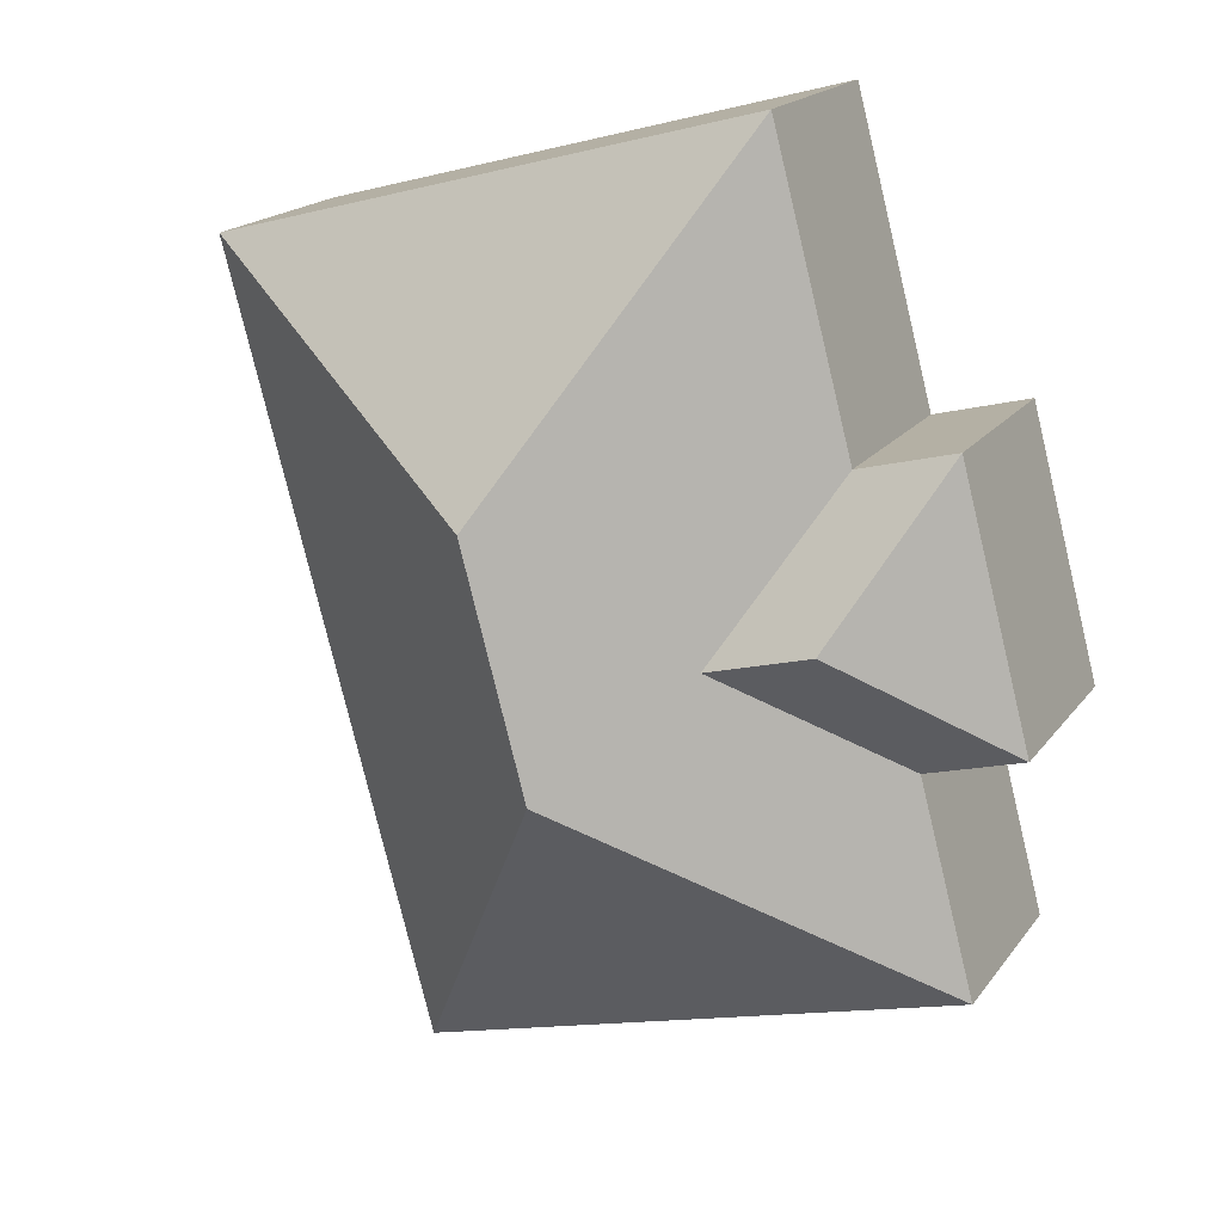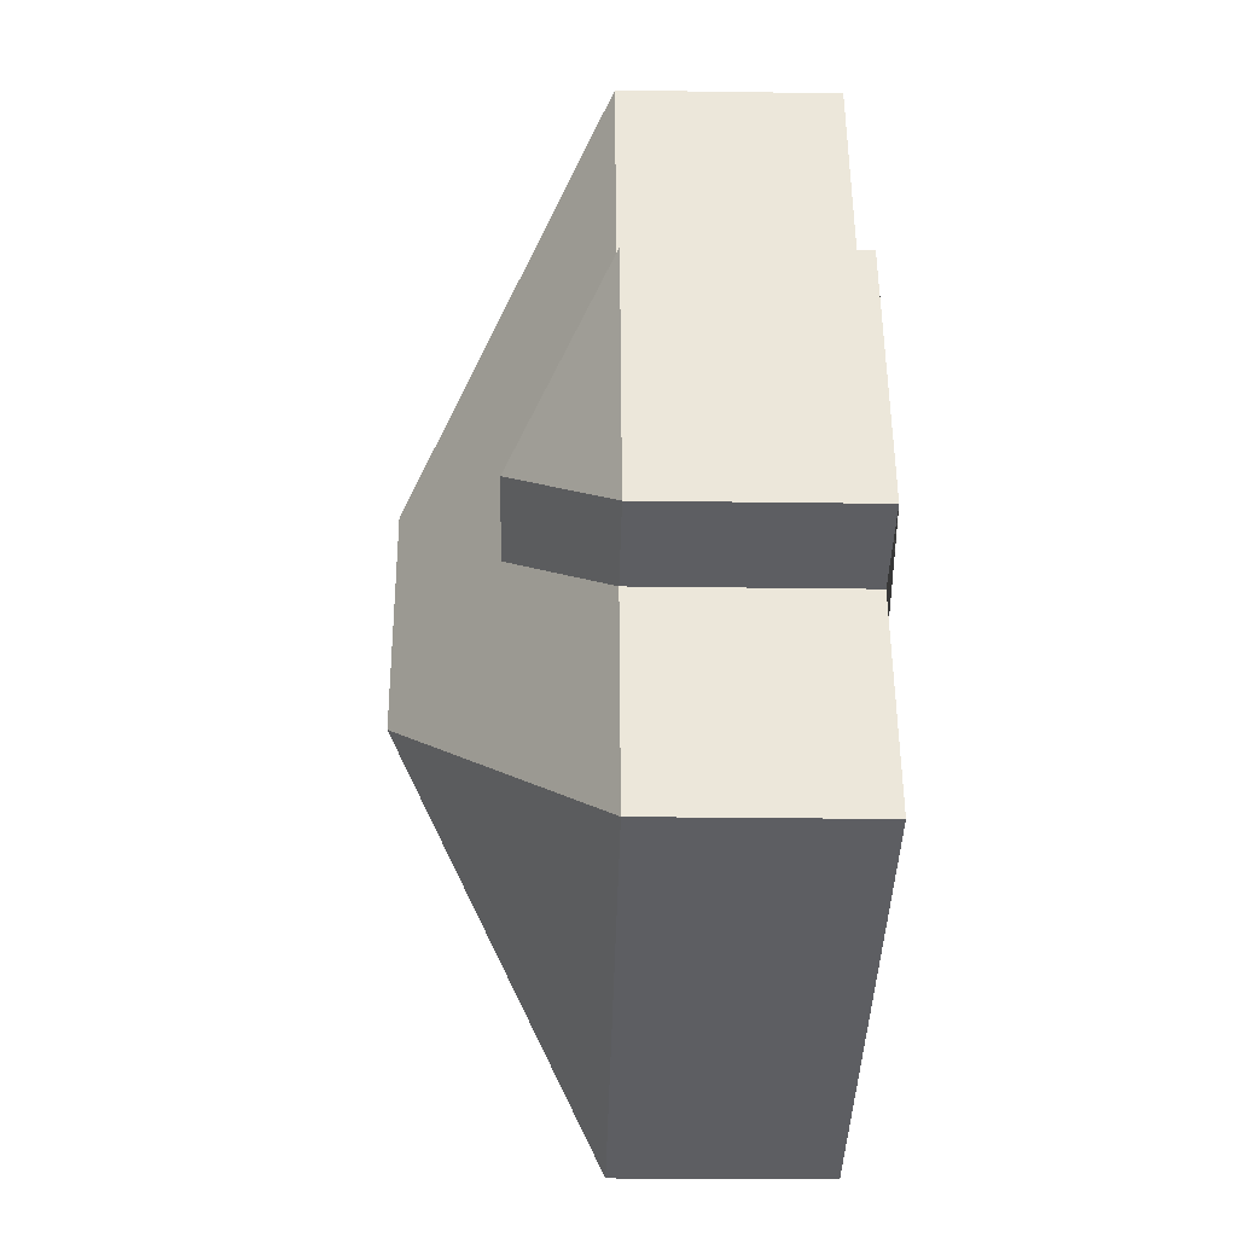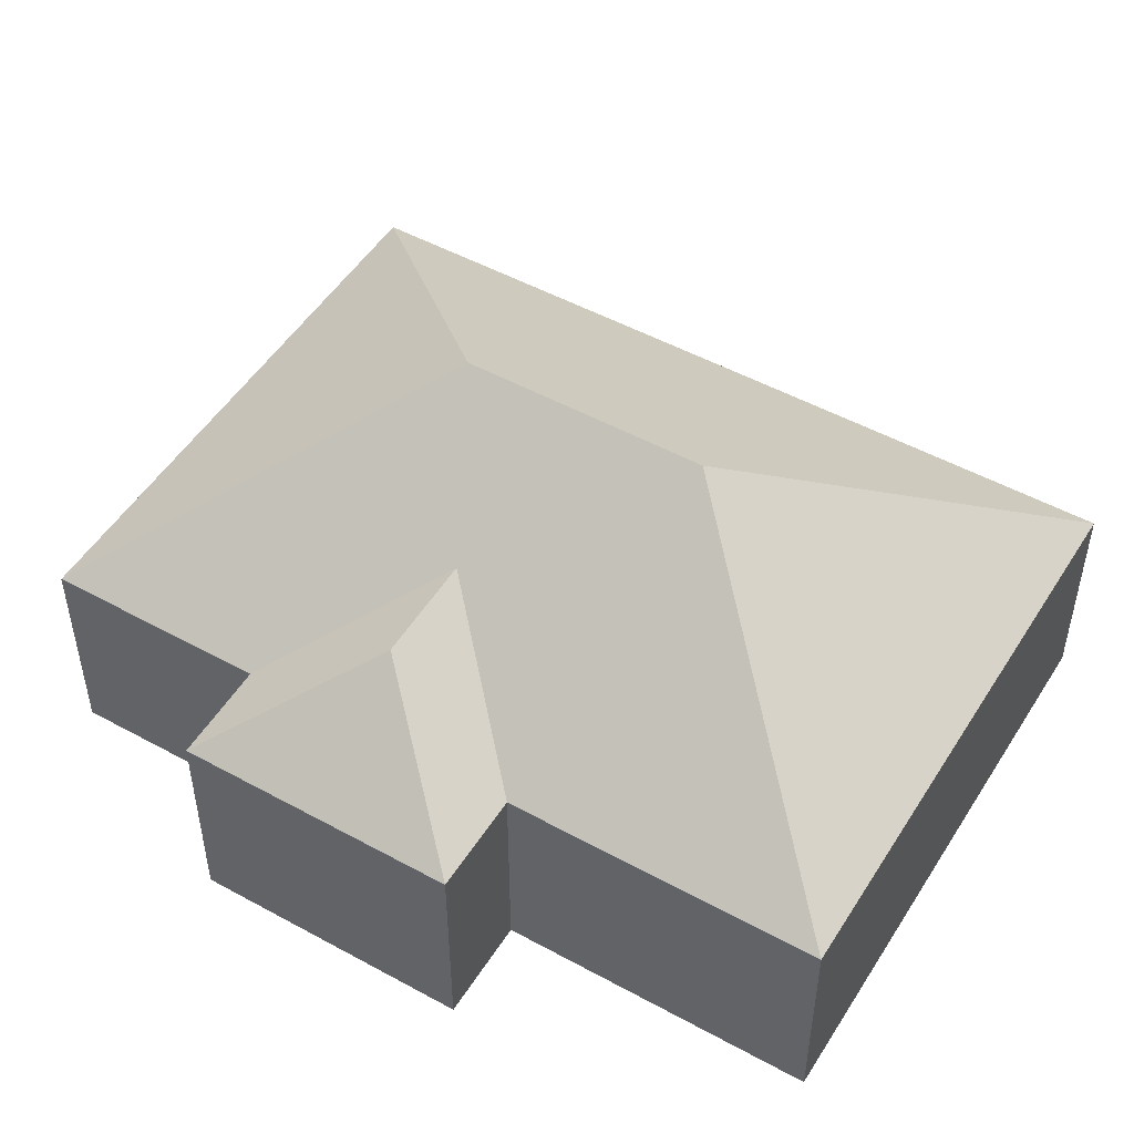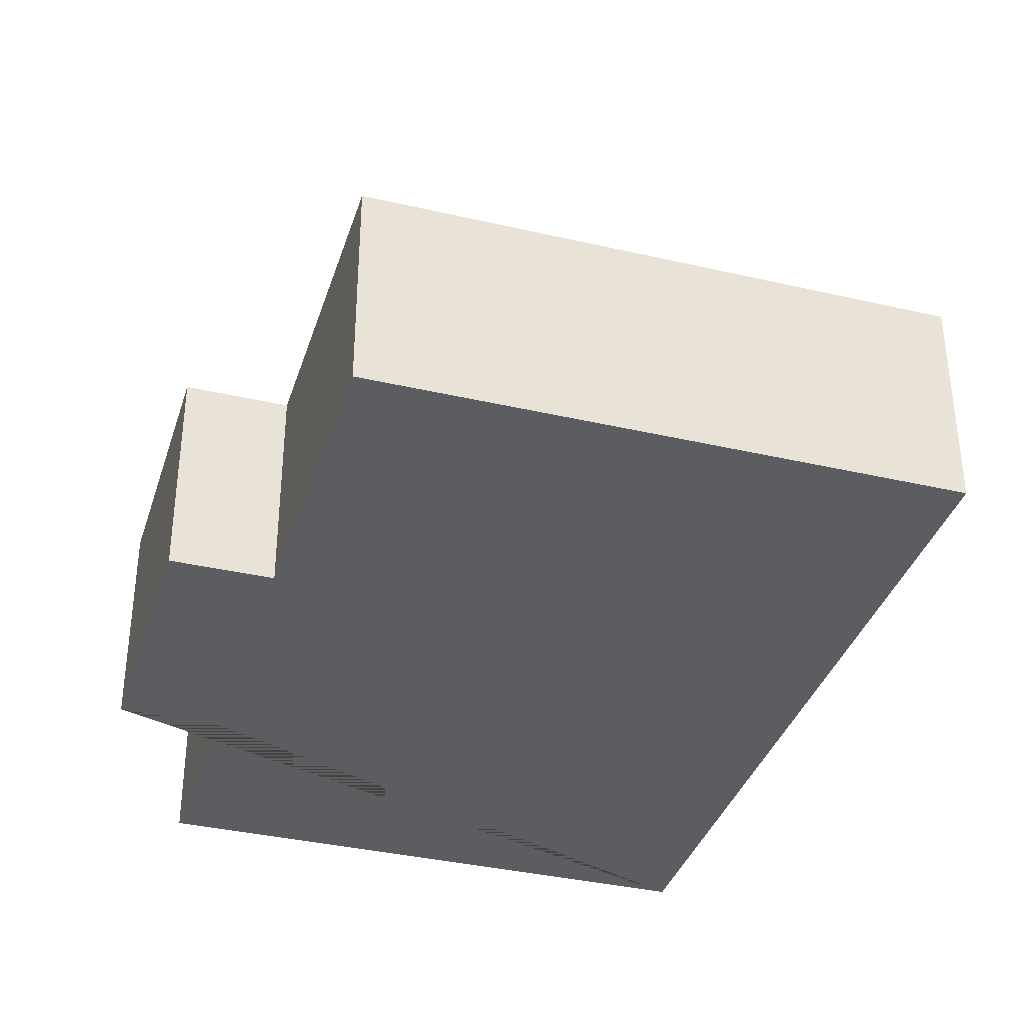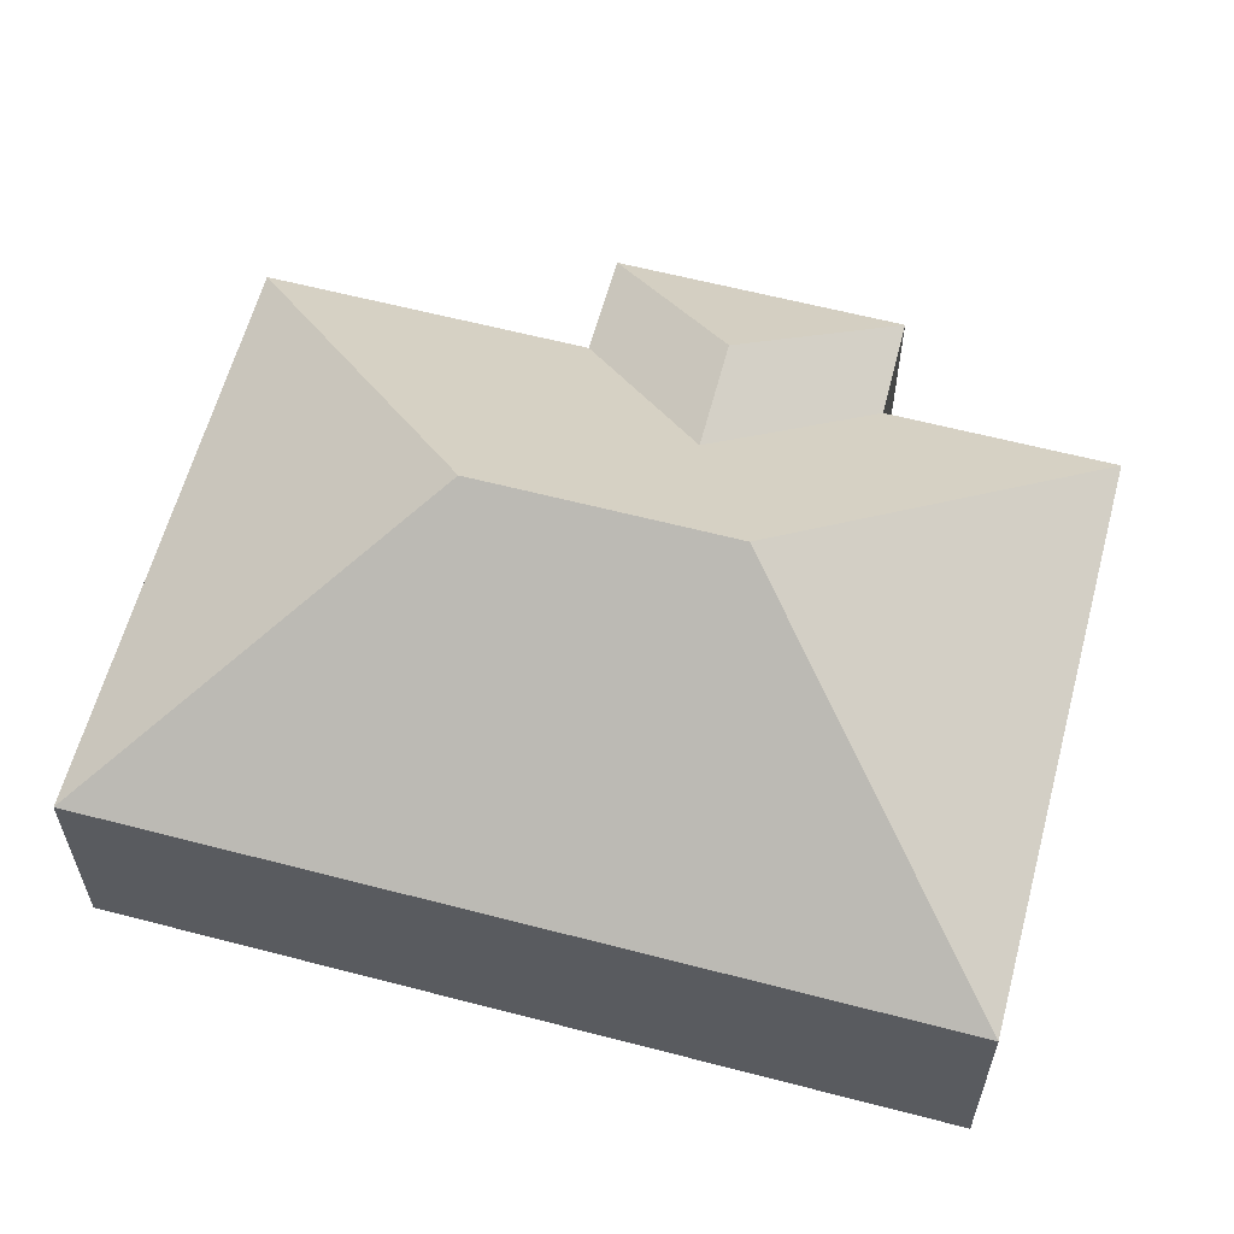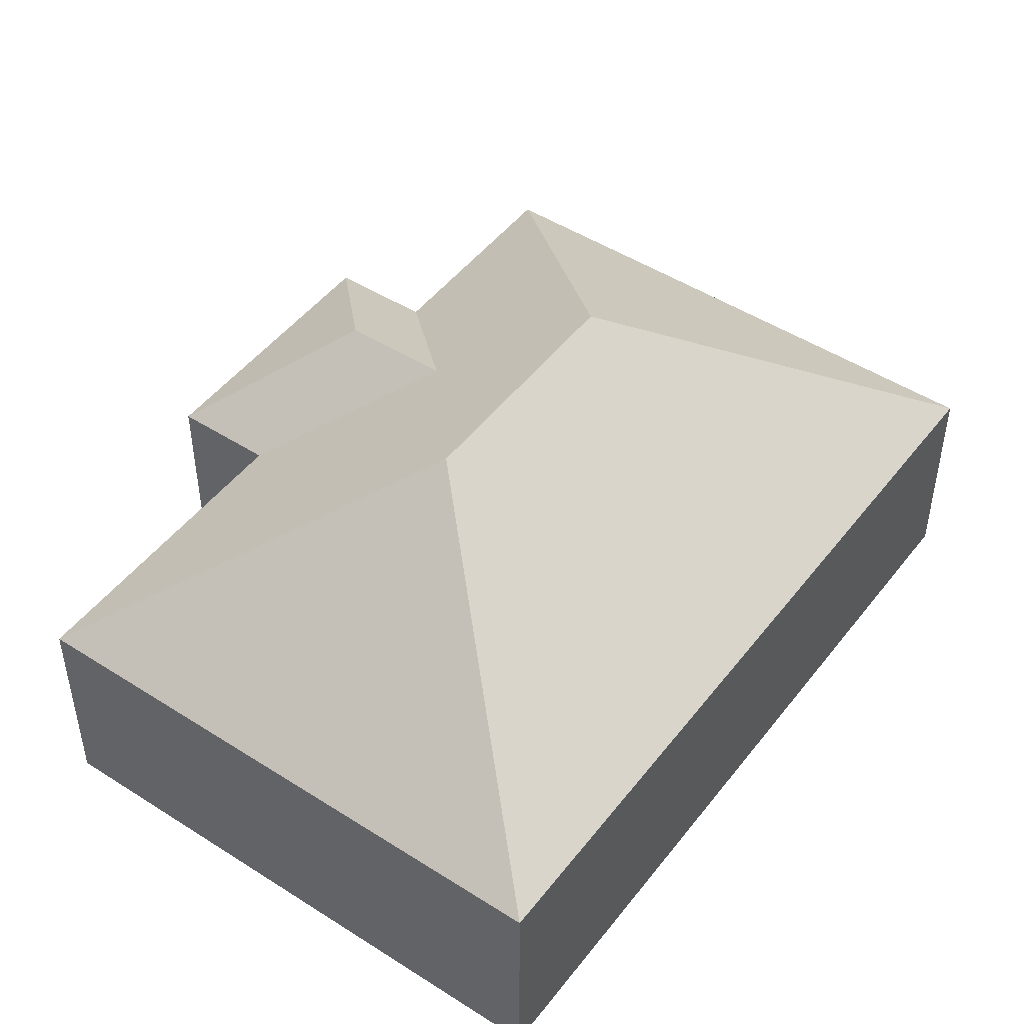
<metadata>
{"format":"obj","ext":"obj","renderer":"f3d","projection":"perspective","resolution":1024,"background":"white","views":[{"elev":18.4,"azim":-155.1,"up":"+Z"},{"elev":-23.8,"azim":-91.4,"up":"+Z"},{"elev":50.1,"azim":-44.0,"up":"+Y"},{"elev":-36.4,"azim":-1.9,"up":"+Y"},{"elev":60.6,"azim":119.9,"up":"+Y"},{"elev":47.9,"azim":50.7,"up":"+Y"}]}
</metadata>
<code>
o BK39_500_018028_0043
v 225.4 75 -347.8
v 299.8 75 -68.98
v 152.4 145 -223.3
v 174.9 145 -138.9
v 110.2 109.5 -184.4
v 72.84 109.3 -174.2
v 75.26 75 -124.3
v 49.74 75 -220
v 29.58 75 -295.5
v 104 75 -16.72
v 40.55 75 -115.1
v 15.15 75 -210.3
v 225.4 0 -347.8
v 299.8 0 -68.98
v 104 0 -16.72
v 75.26 0 -124.3
v 40.55 0 -115.1
v 15.15 0 -210.3
v 49.74 0 -220
v 29.58 0 -295.5
f 11 6 12
f 11 7 5 6
f 7 10 4 3 9 8 5
f 12 8 5 6
f 9 1 3
f 1 2 4 3
f 10 2 4
f 13 14 15 16 17 18 19 20
f 1 13 14 2
f 2 14 15 10
f 10 15 16 7
f 7 16 17 11
f 11 17 18 12
f 12 18 19 8
f 8 19 20 9
f 9 20 13 1

</code>
